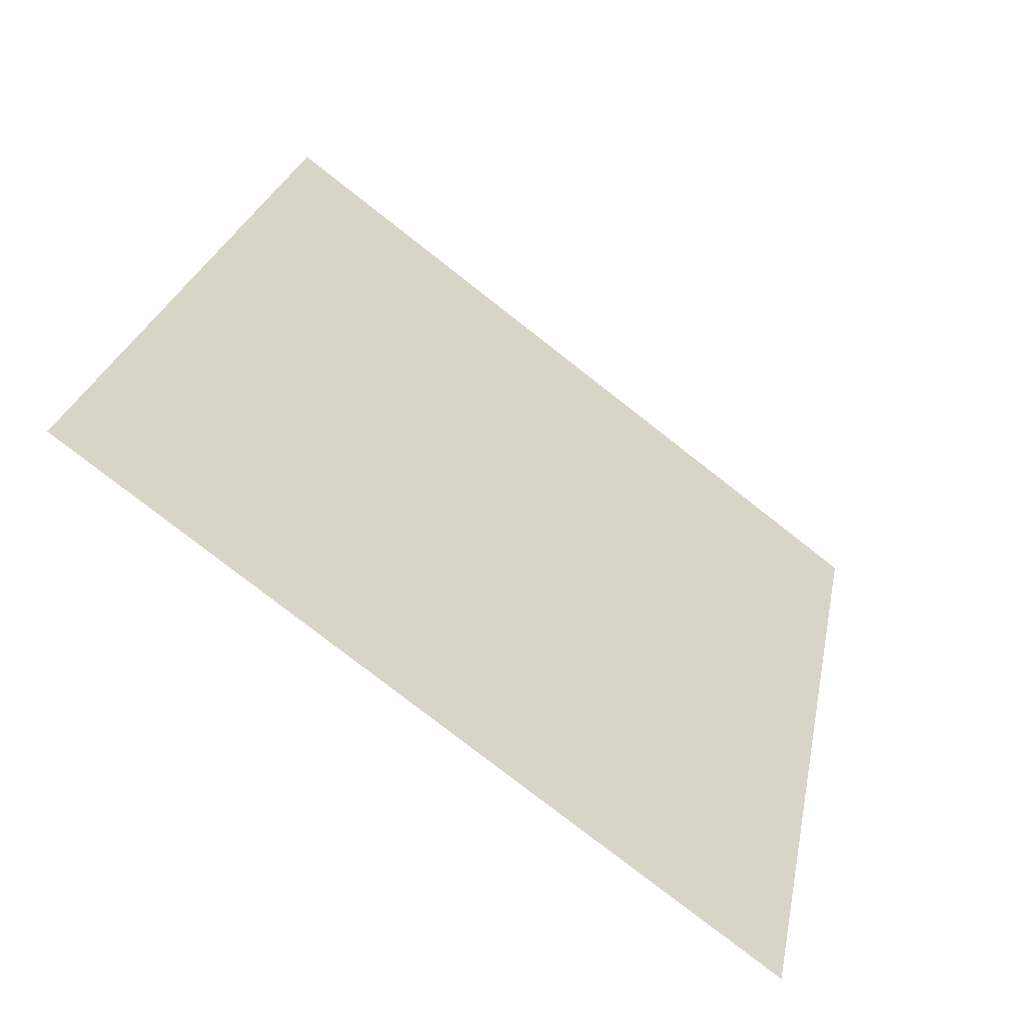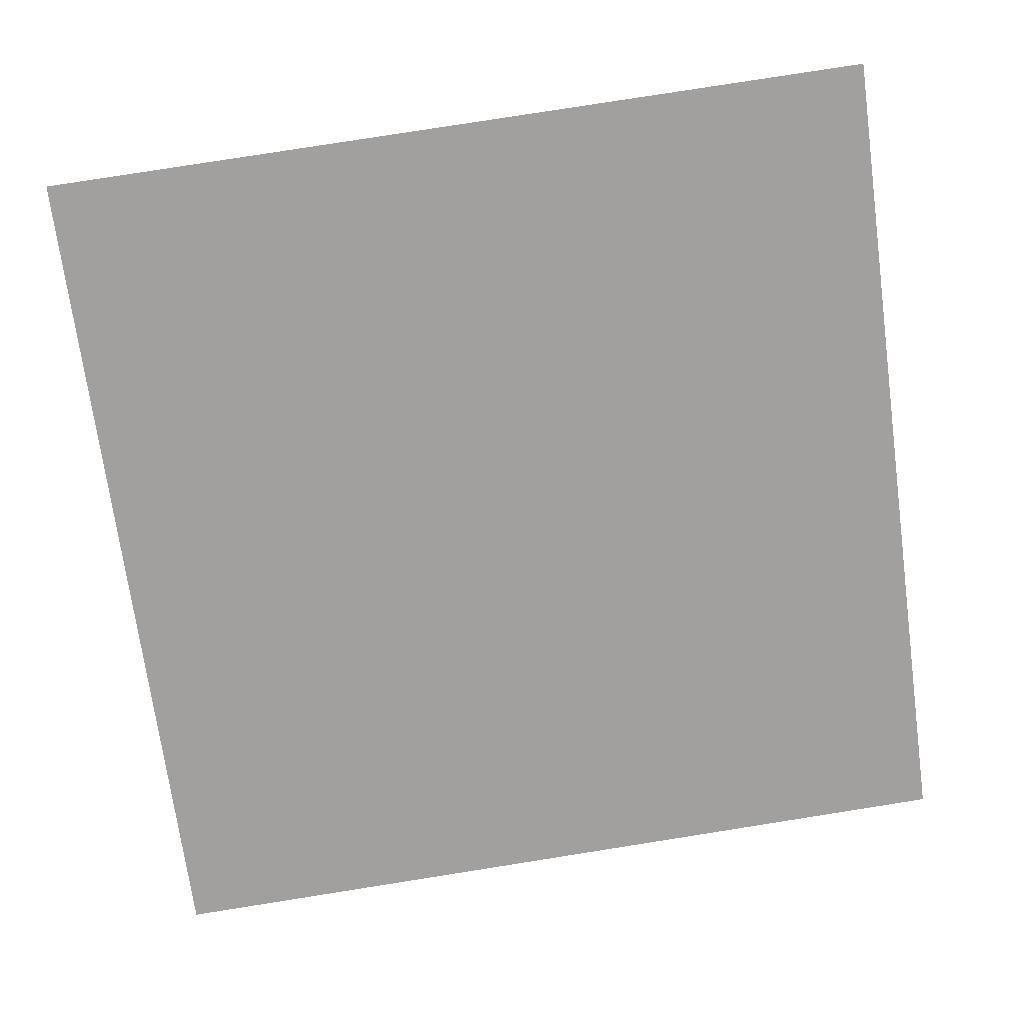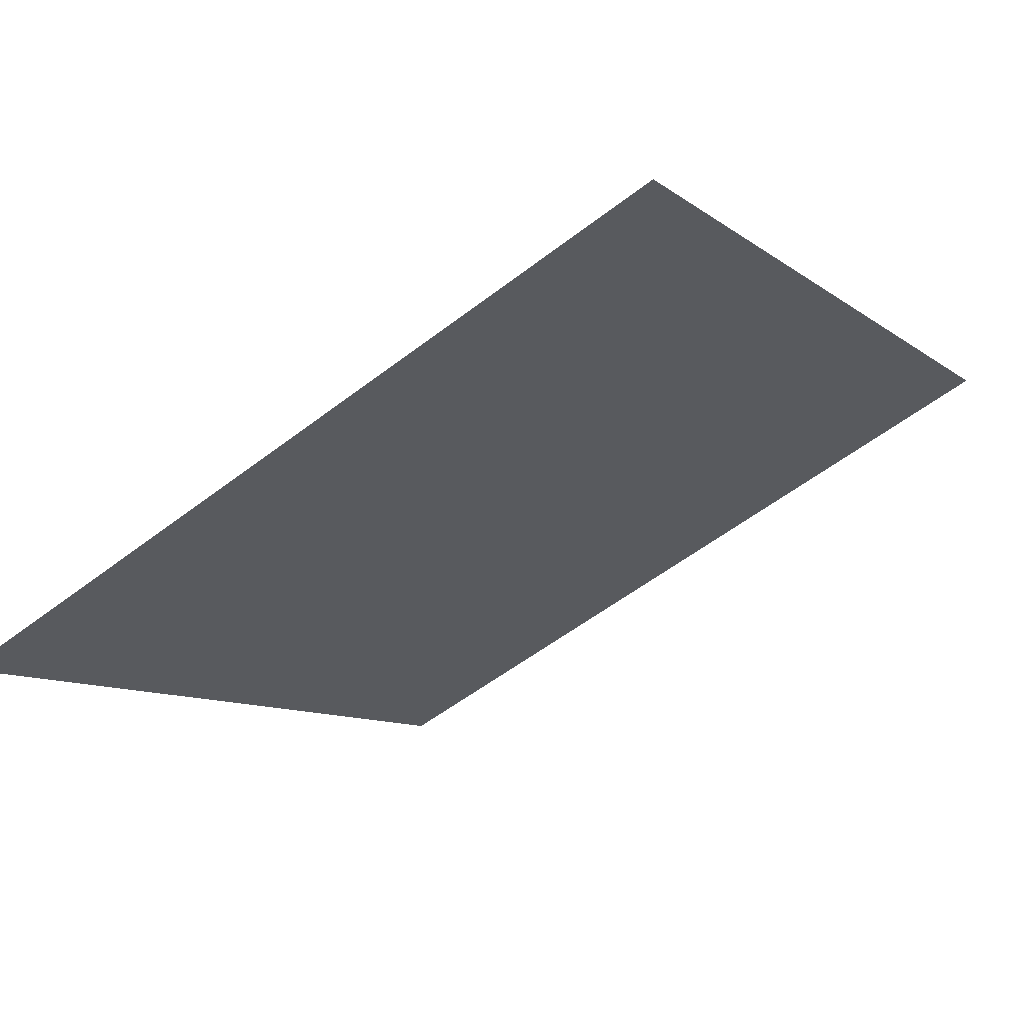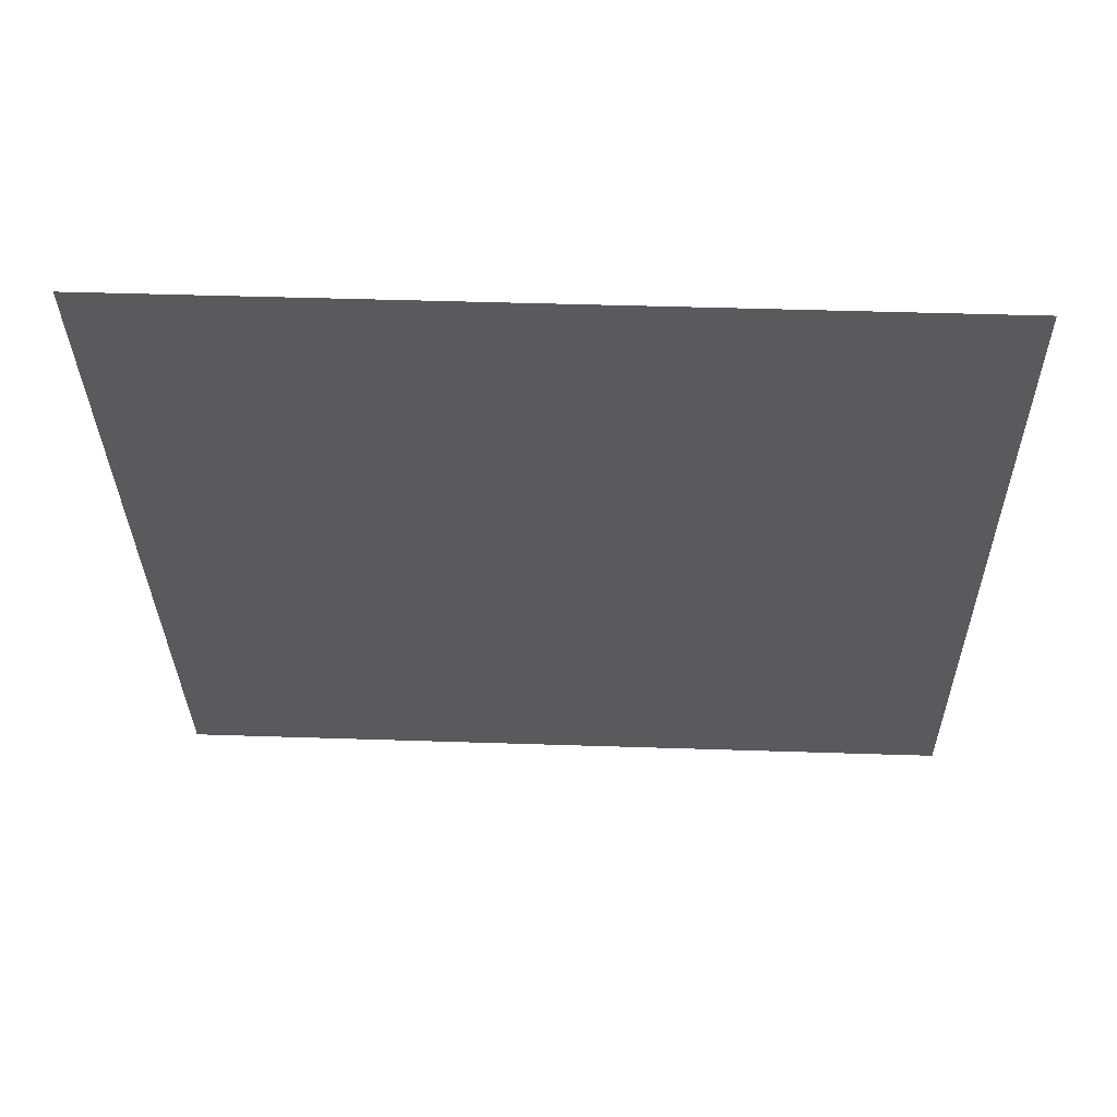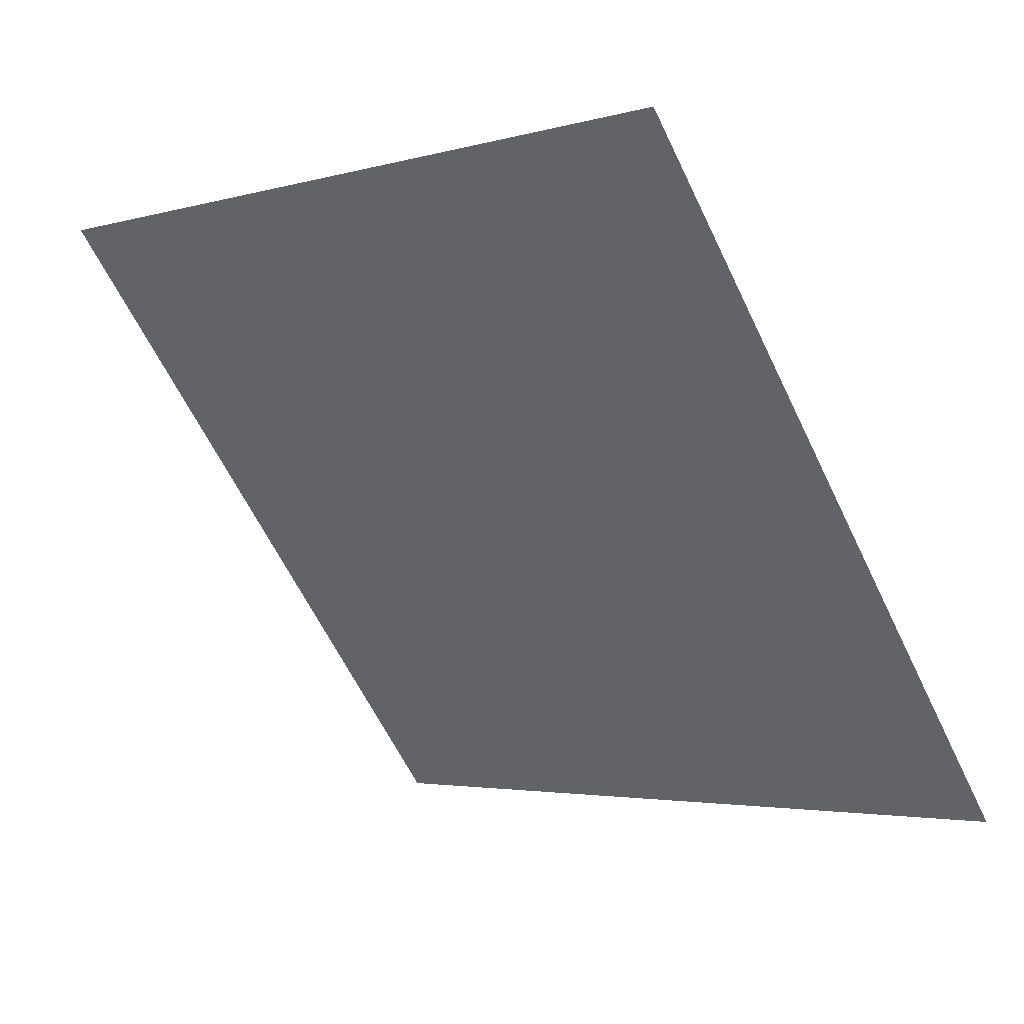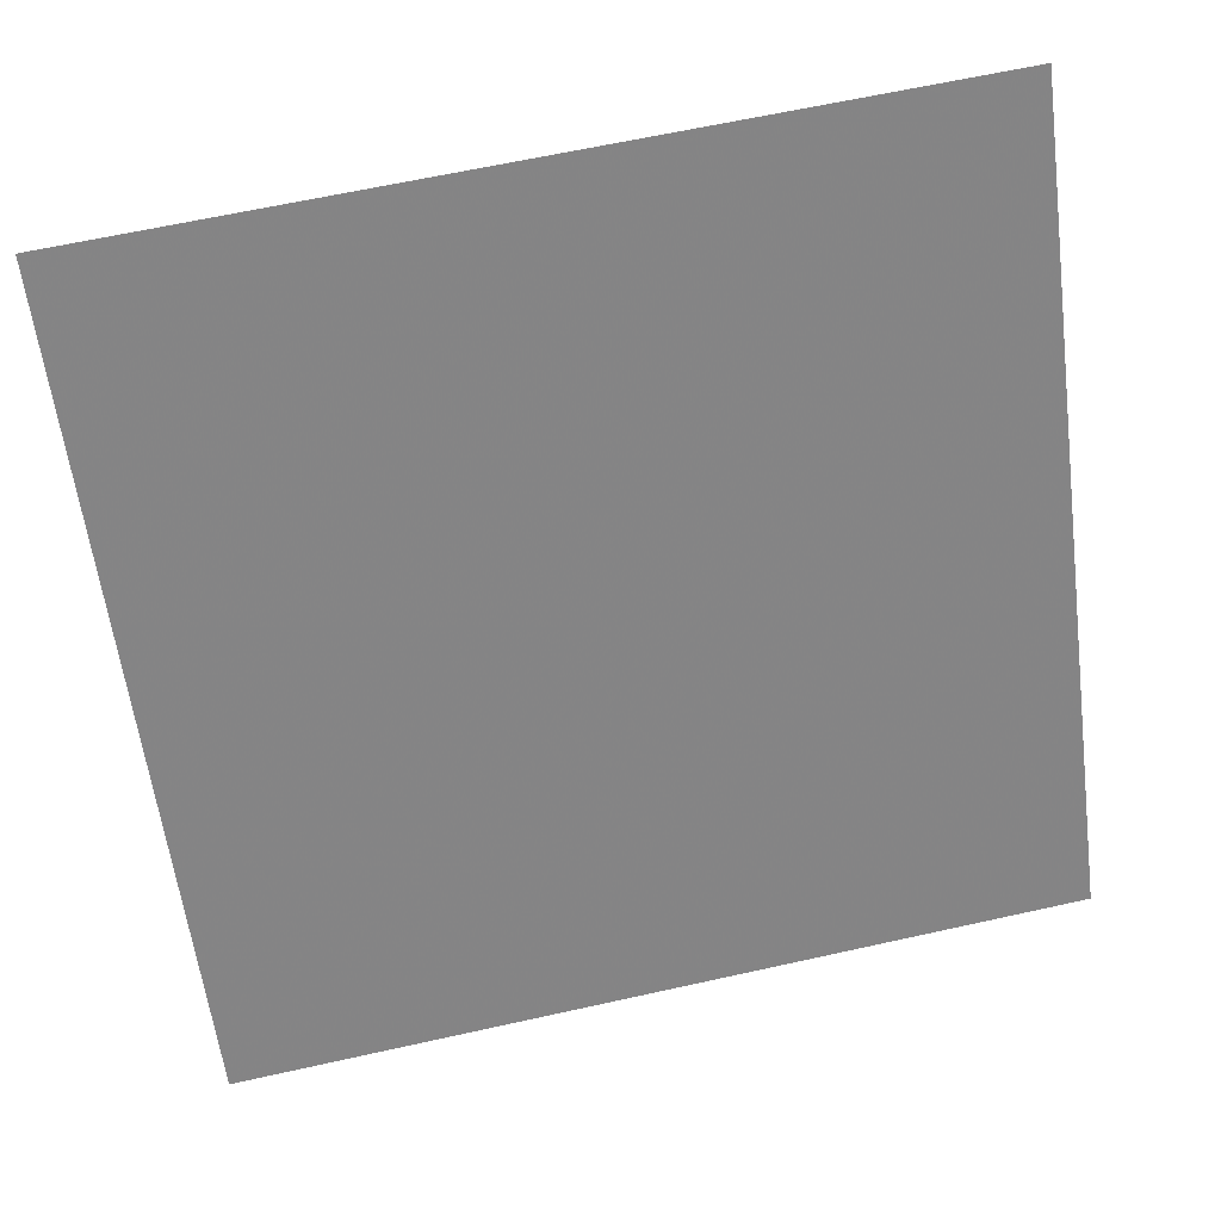
<metadata>
{"format":"obj","ext":"obj","renderer":"f3d","projection":"perspective","resolution":1024,"background":"white","views":[{"elev":24.8,"azim":101.5,"up":"+Y"},{"elev":71.9,"azim":171.7,"up":"+Y"},{"elev":-53.5,"azim":-140.6,"up":"+Y"},{"elev":6.3,"azim":2.2,"up":"+Y"},{"elev":-63.7,"azim":116.3,"up":"+Y"},{"elev":66.3,"azim":-14.0,"up":"+Z"}]}
</metadata>
<code>
v 0.08447 0.5362 0.1752
v 0.07791 0.5364 0.1752
v 0.07803 0.5403 0.1805
v 0.08459 0.5401 0.1804
f 4 3 2 1

</code>
